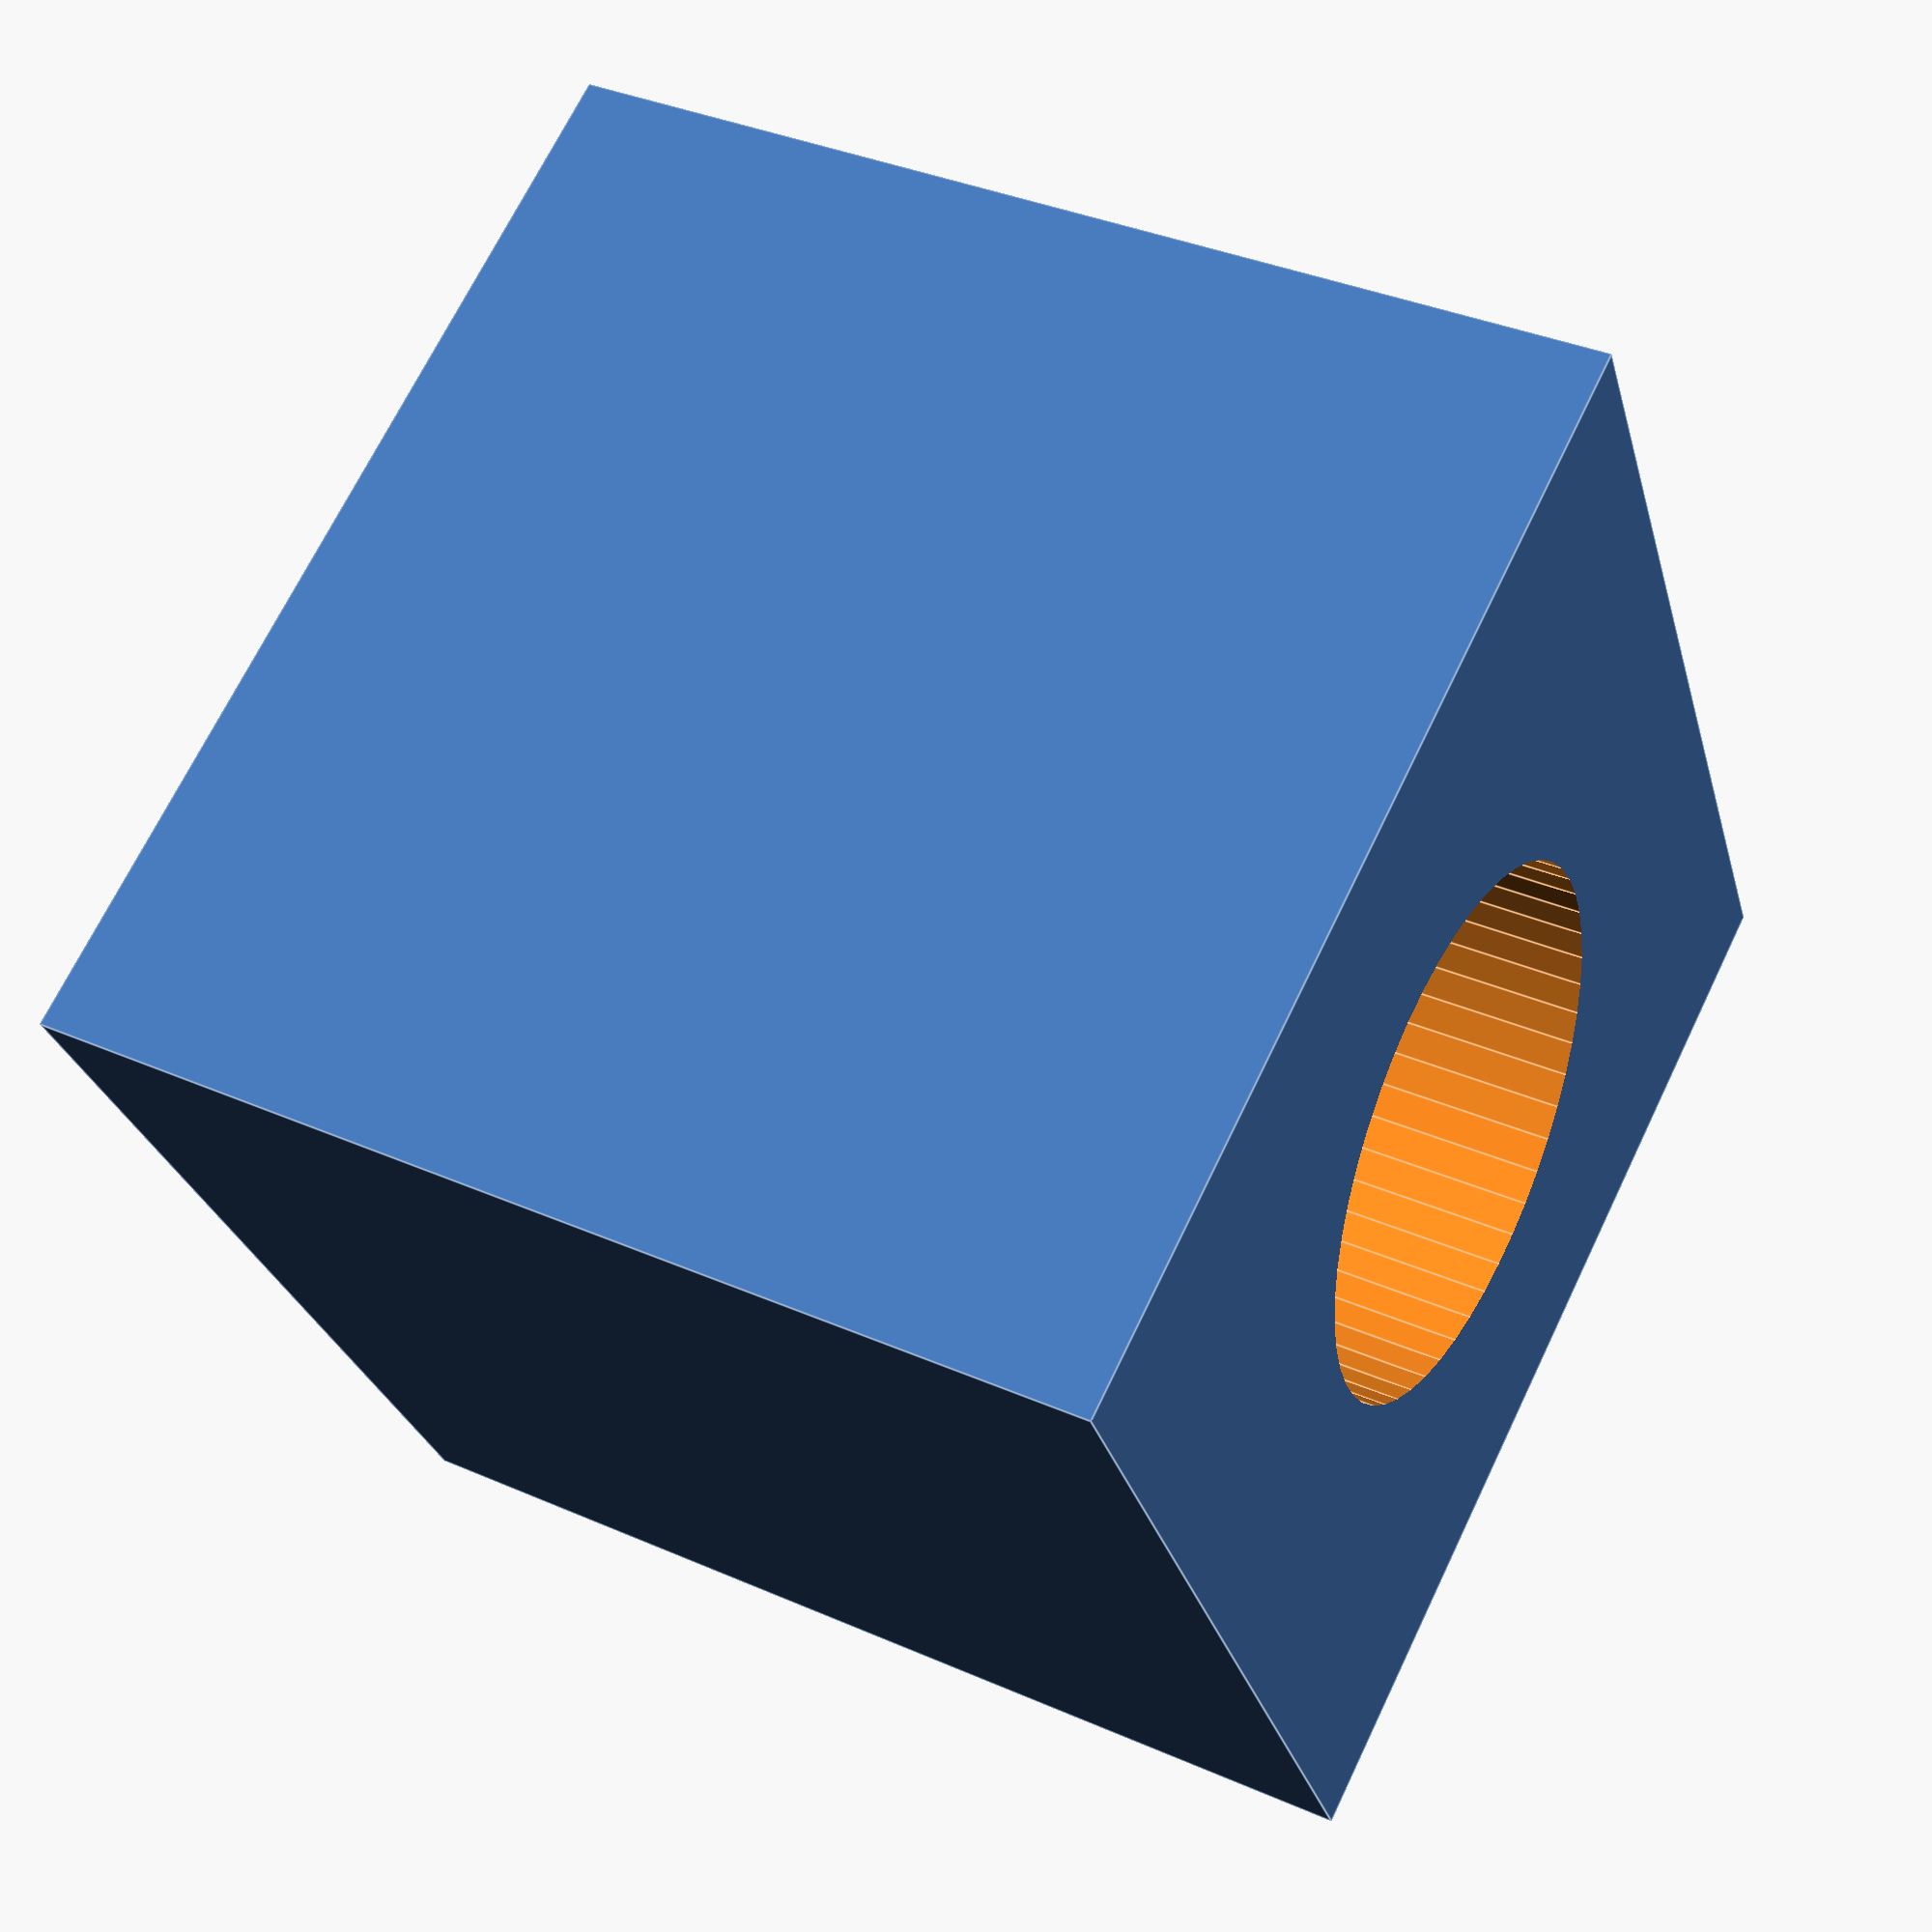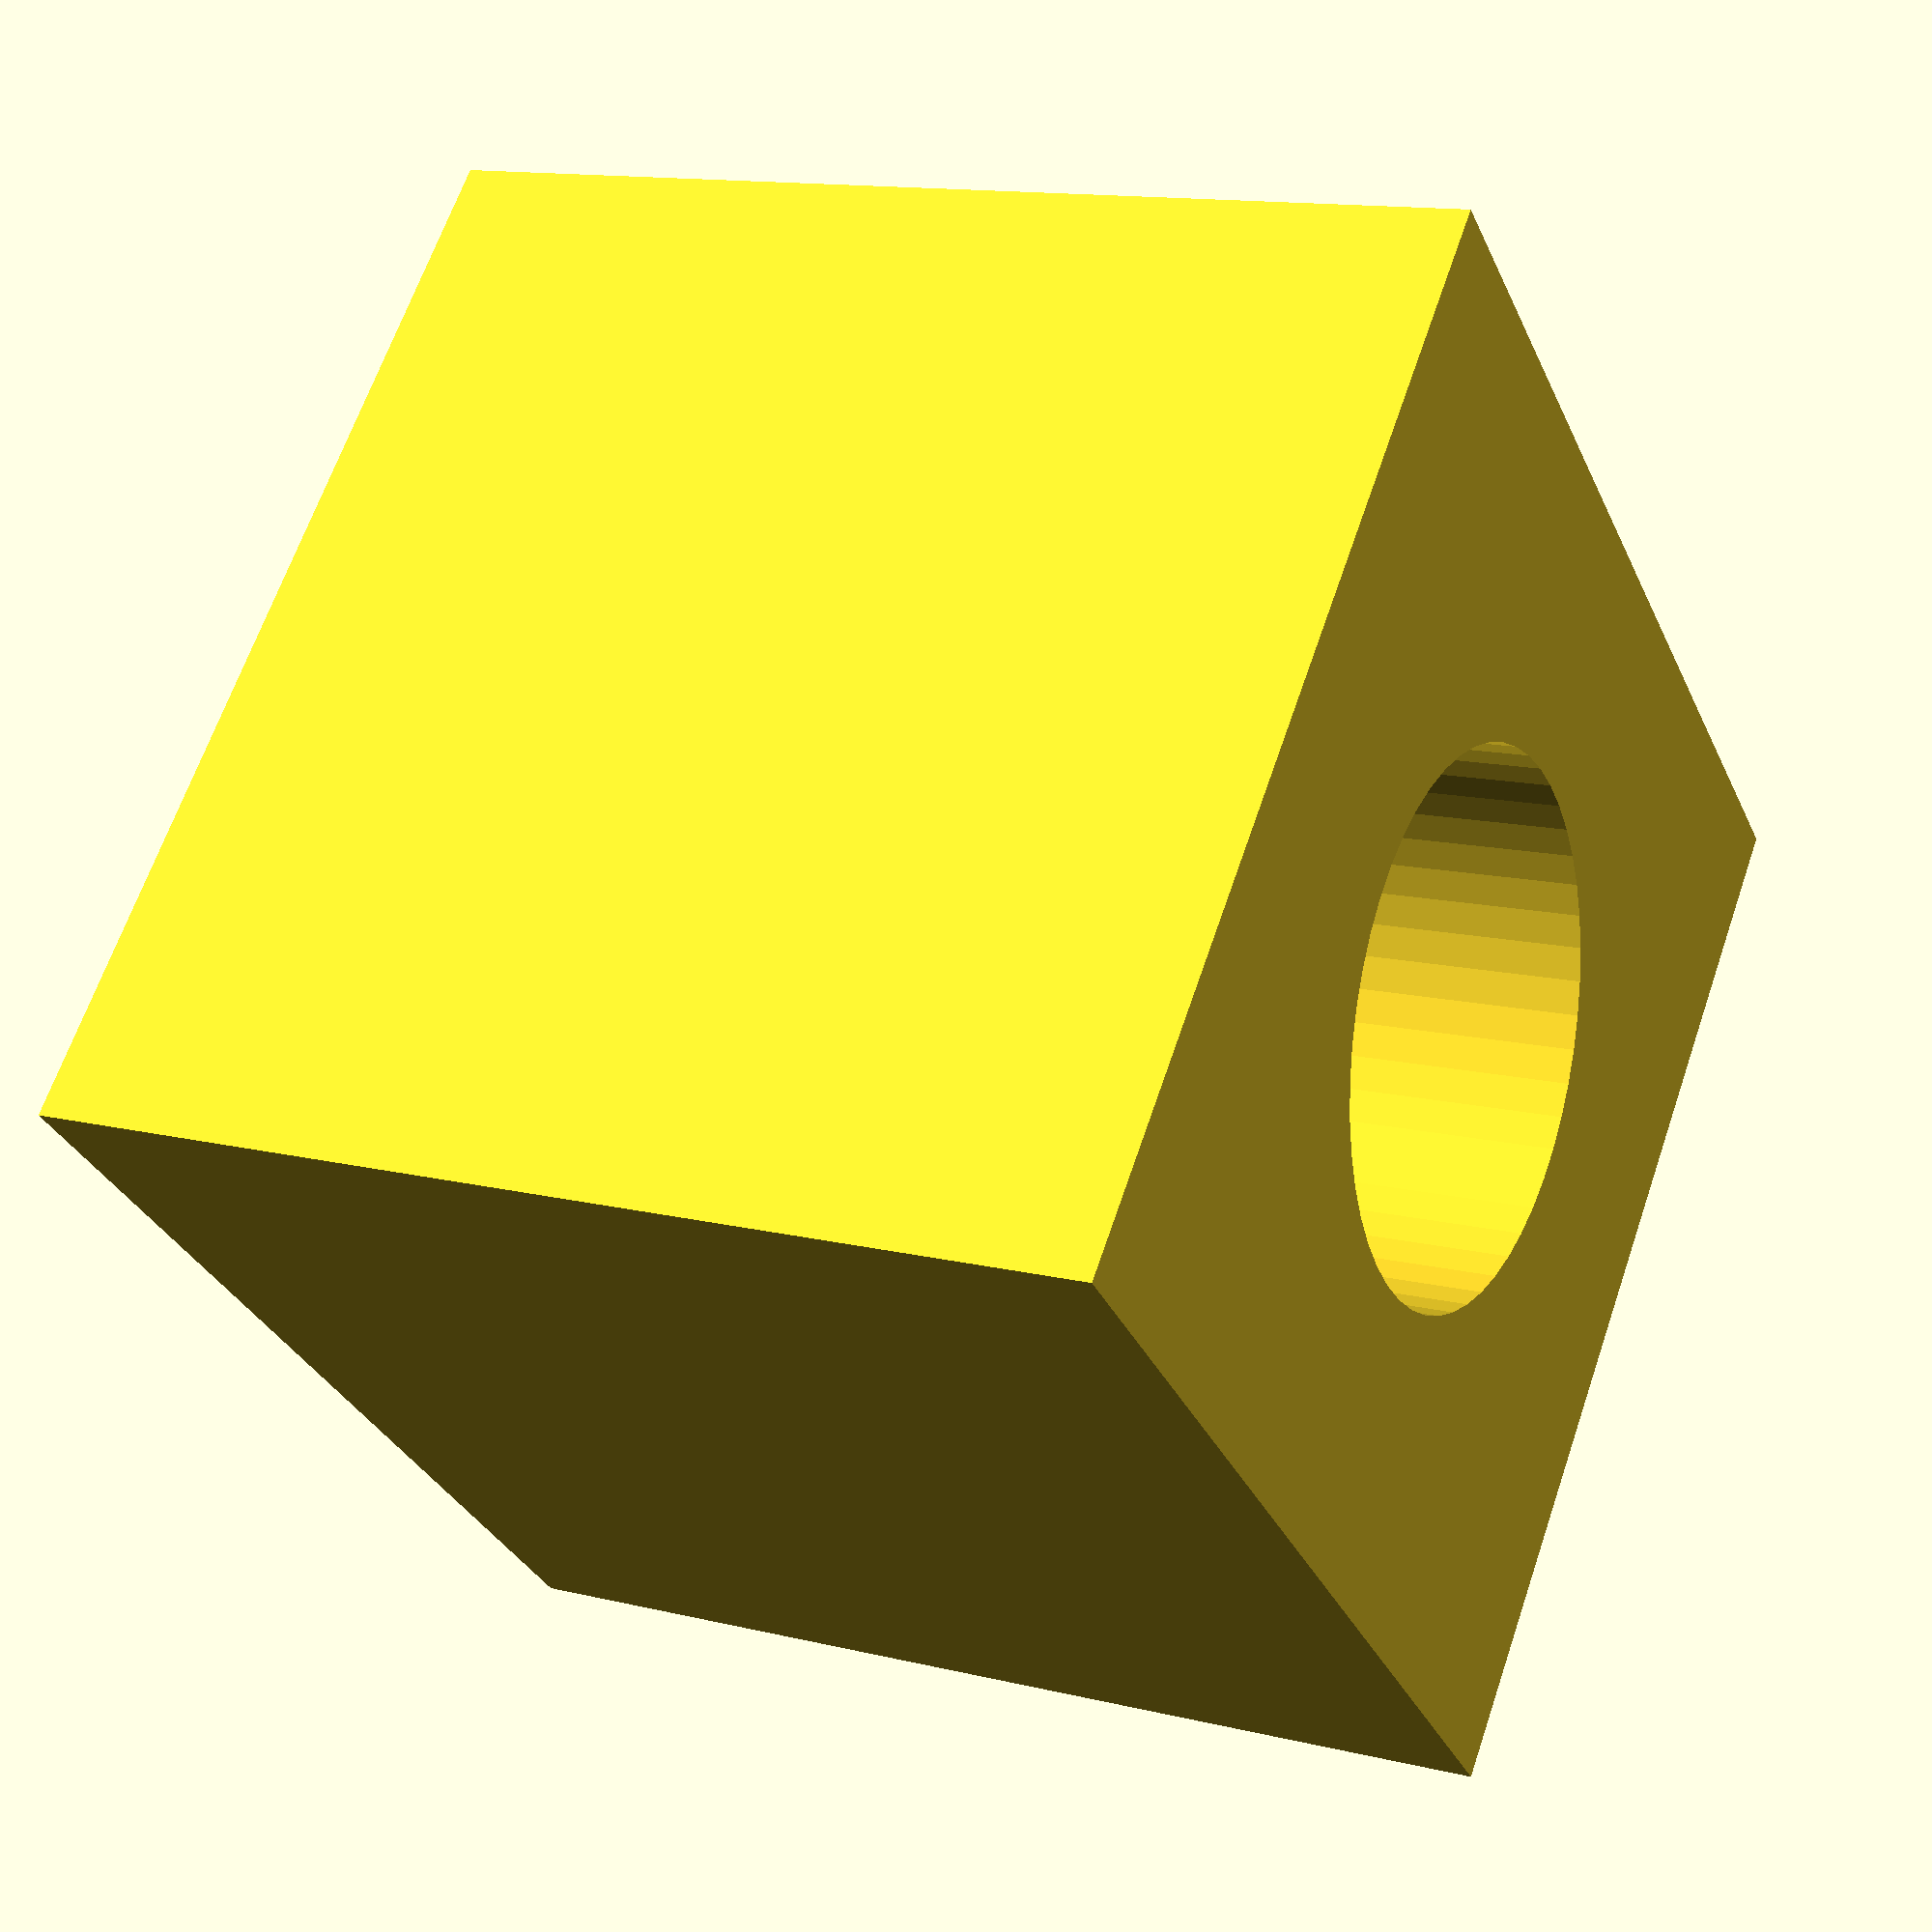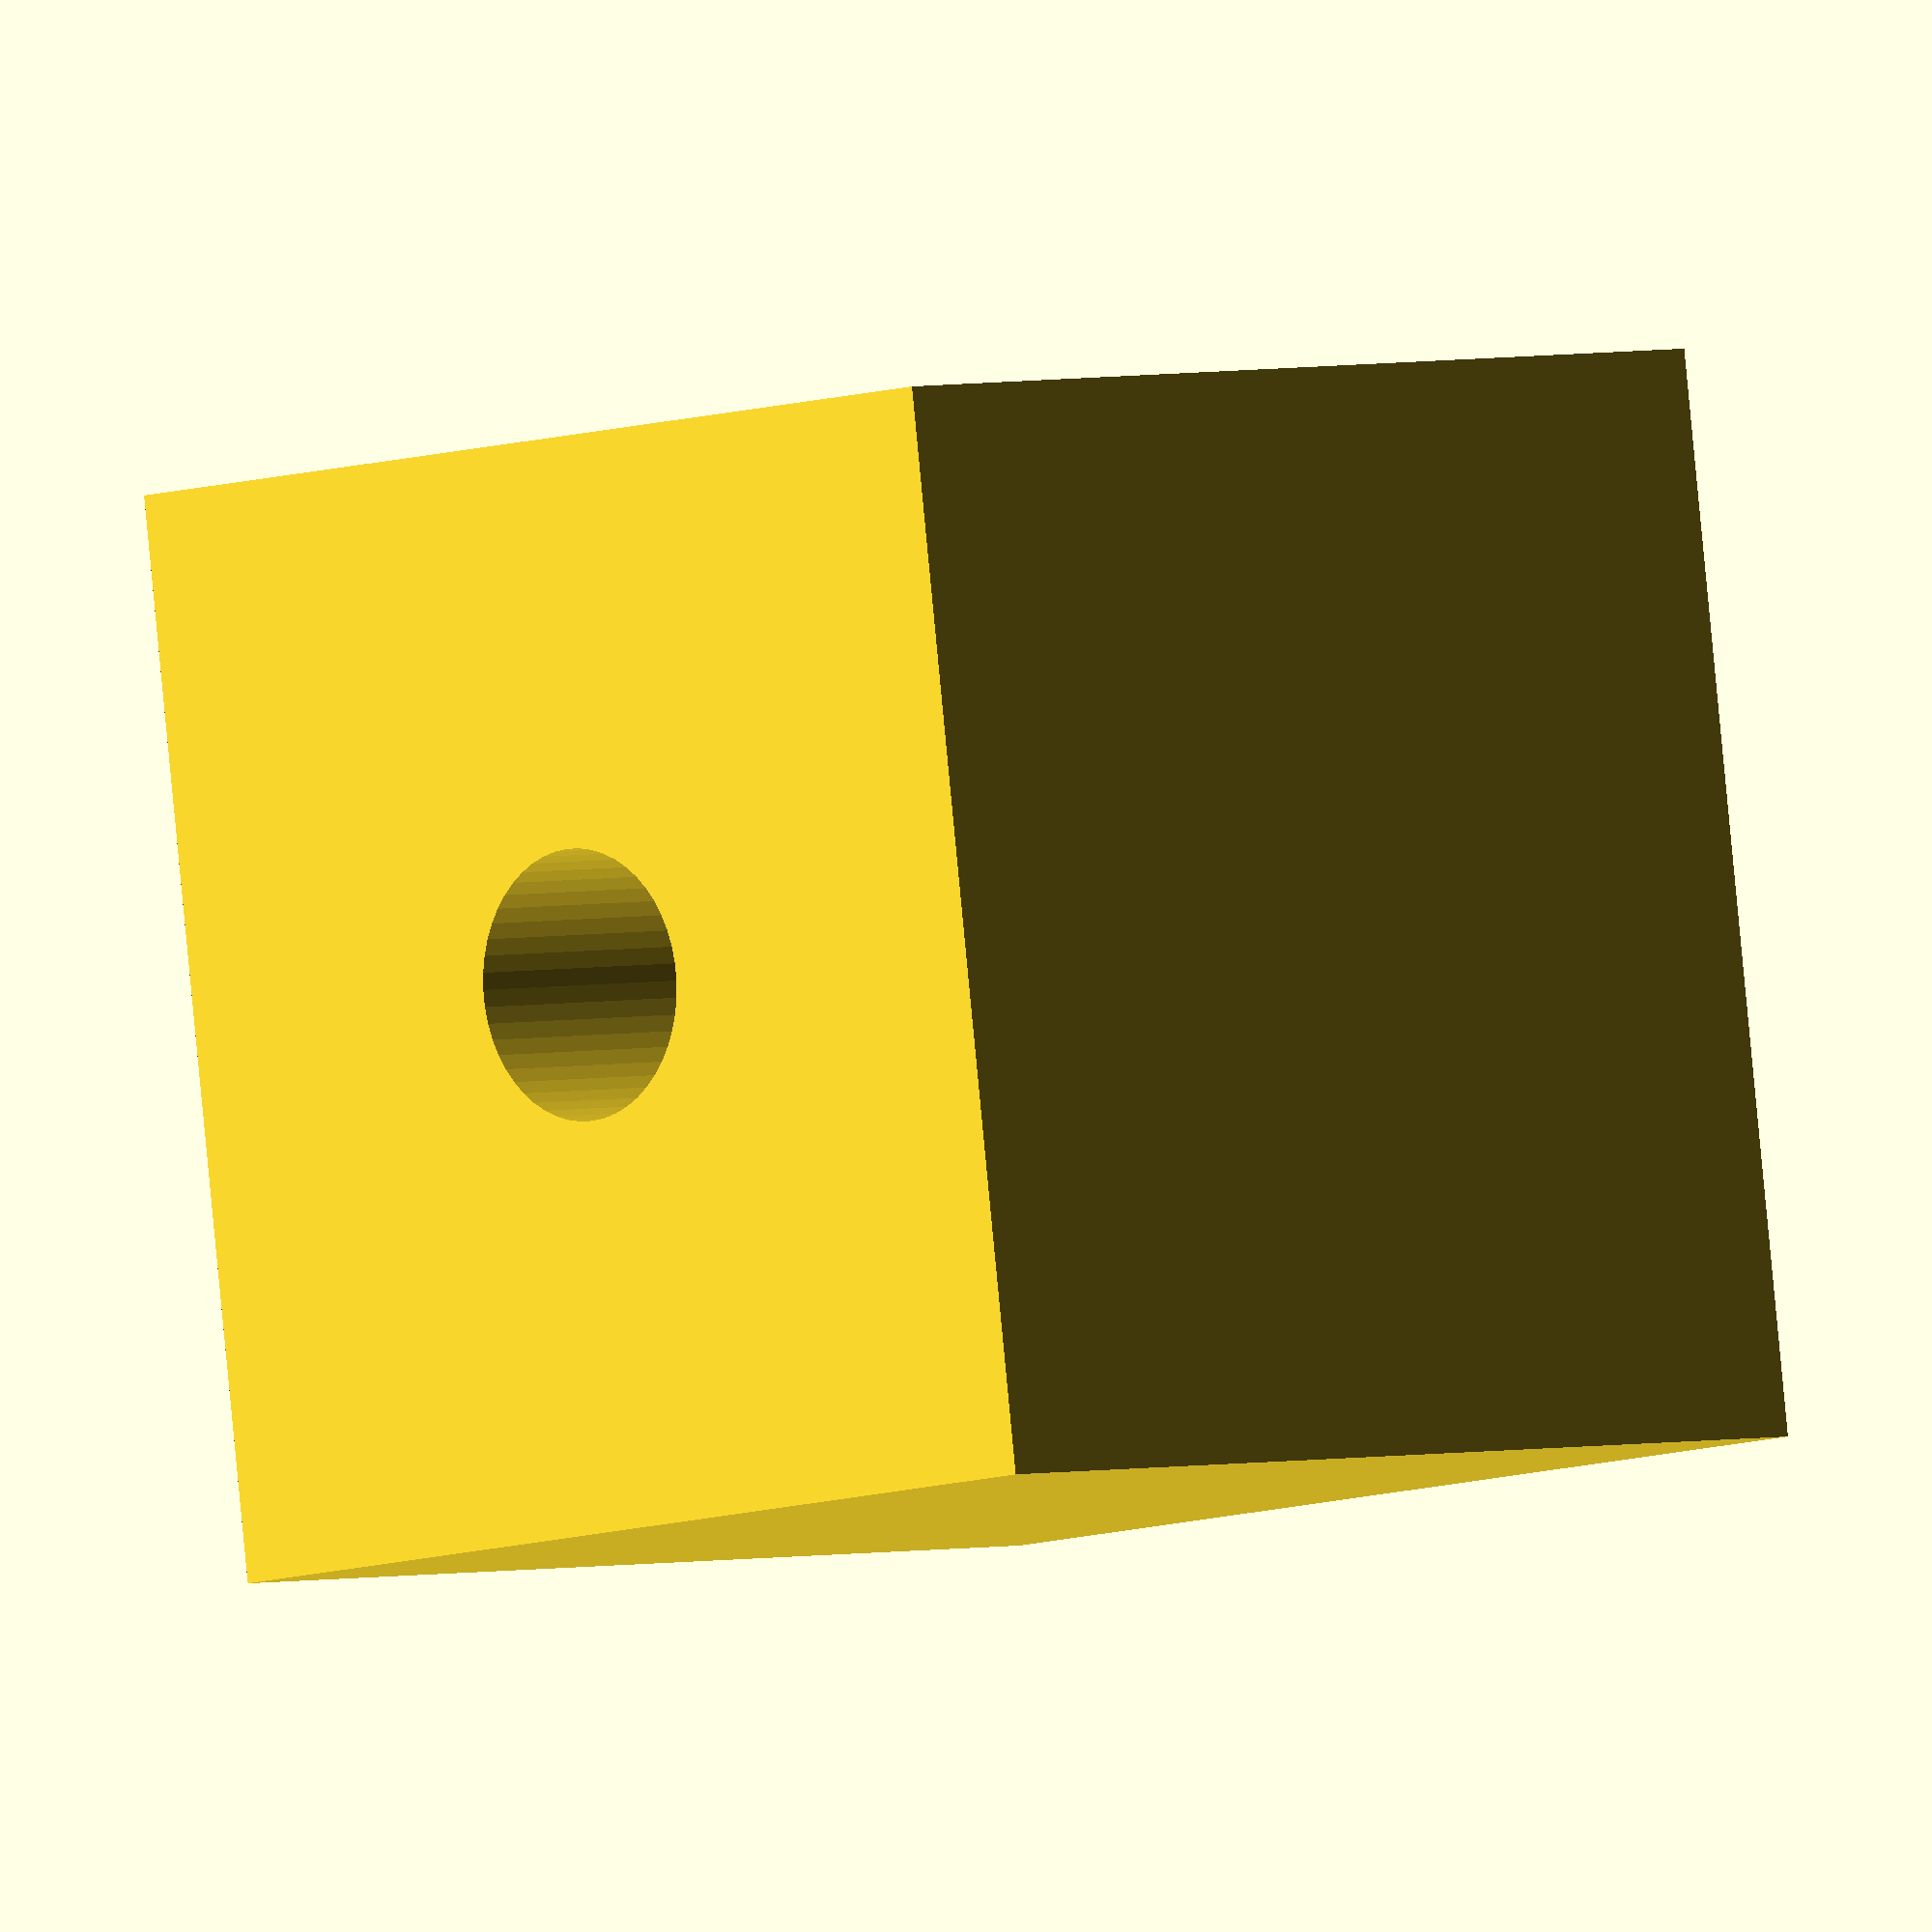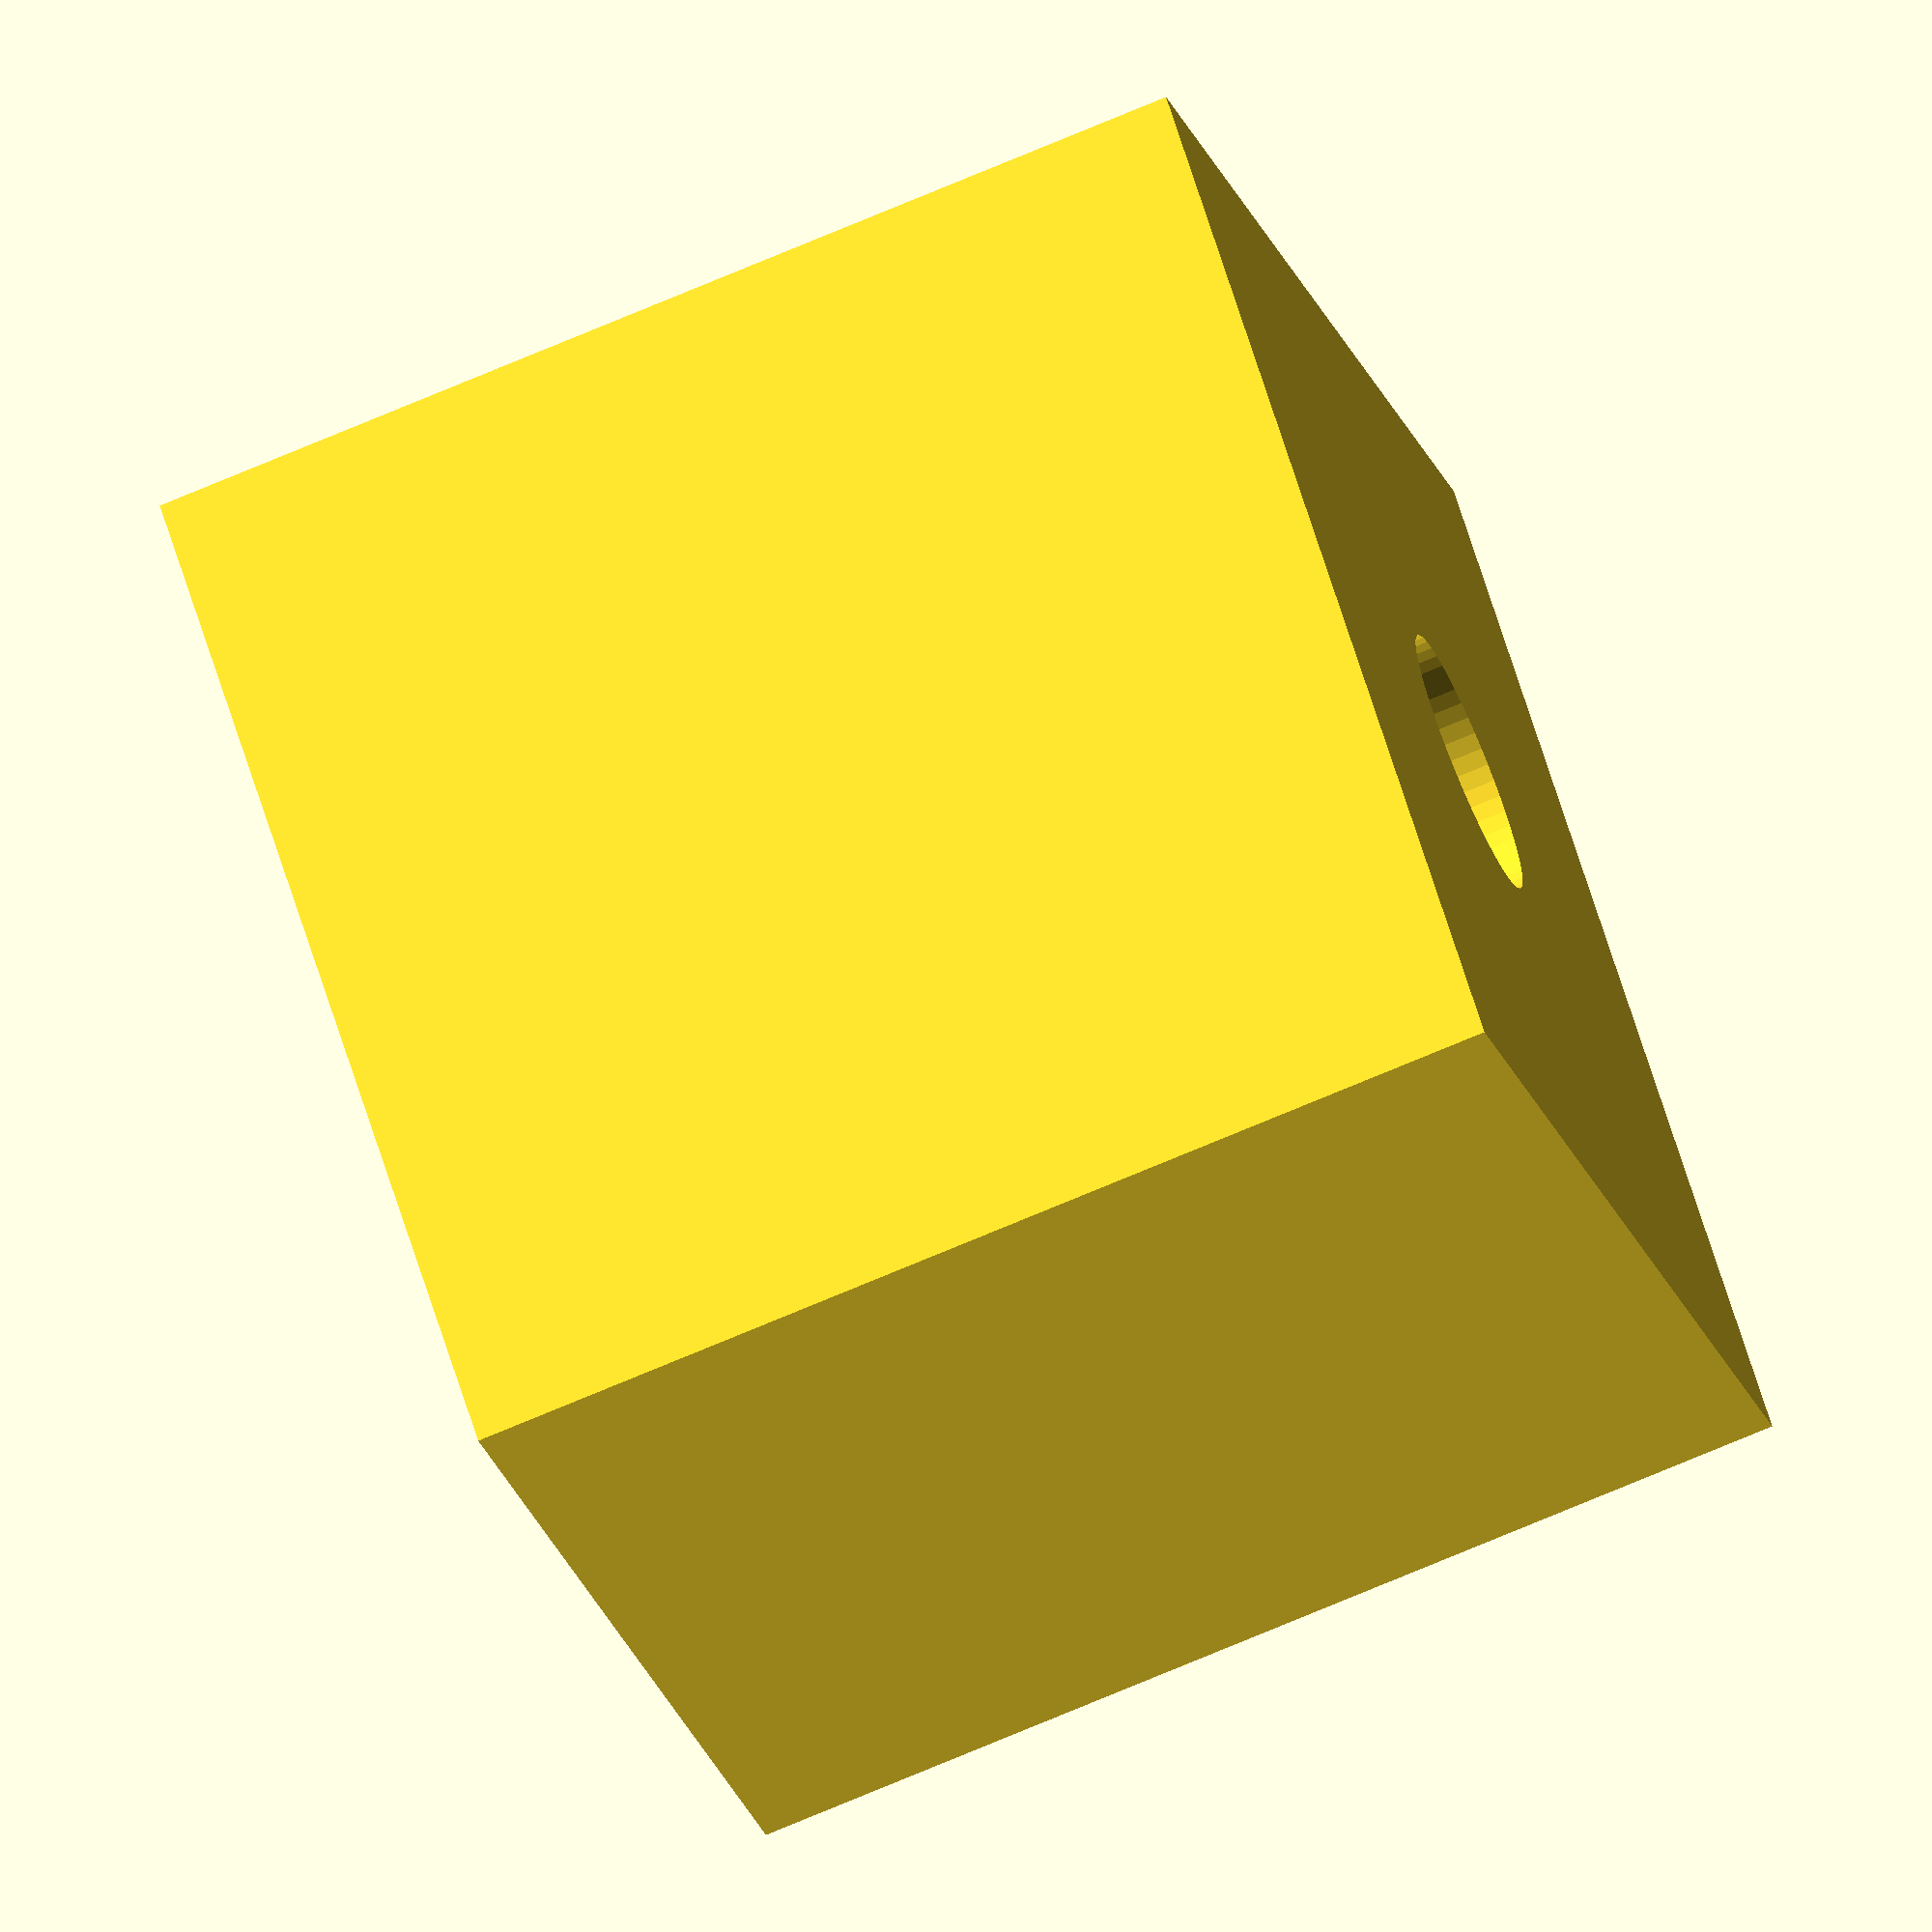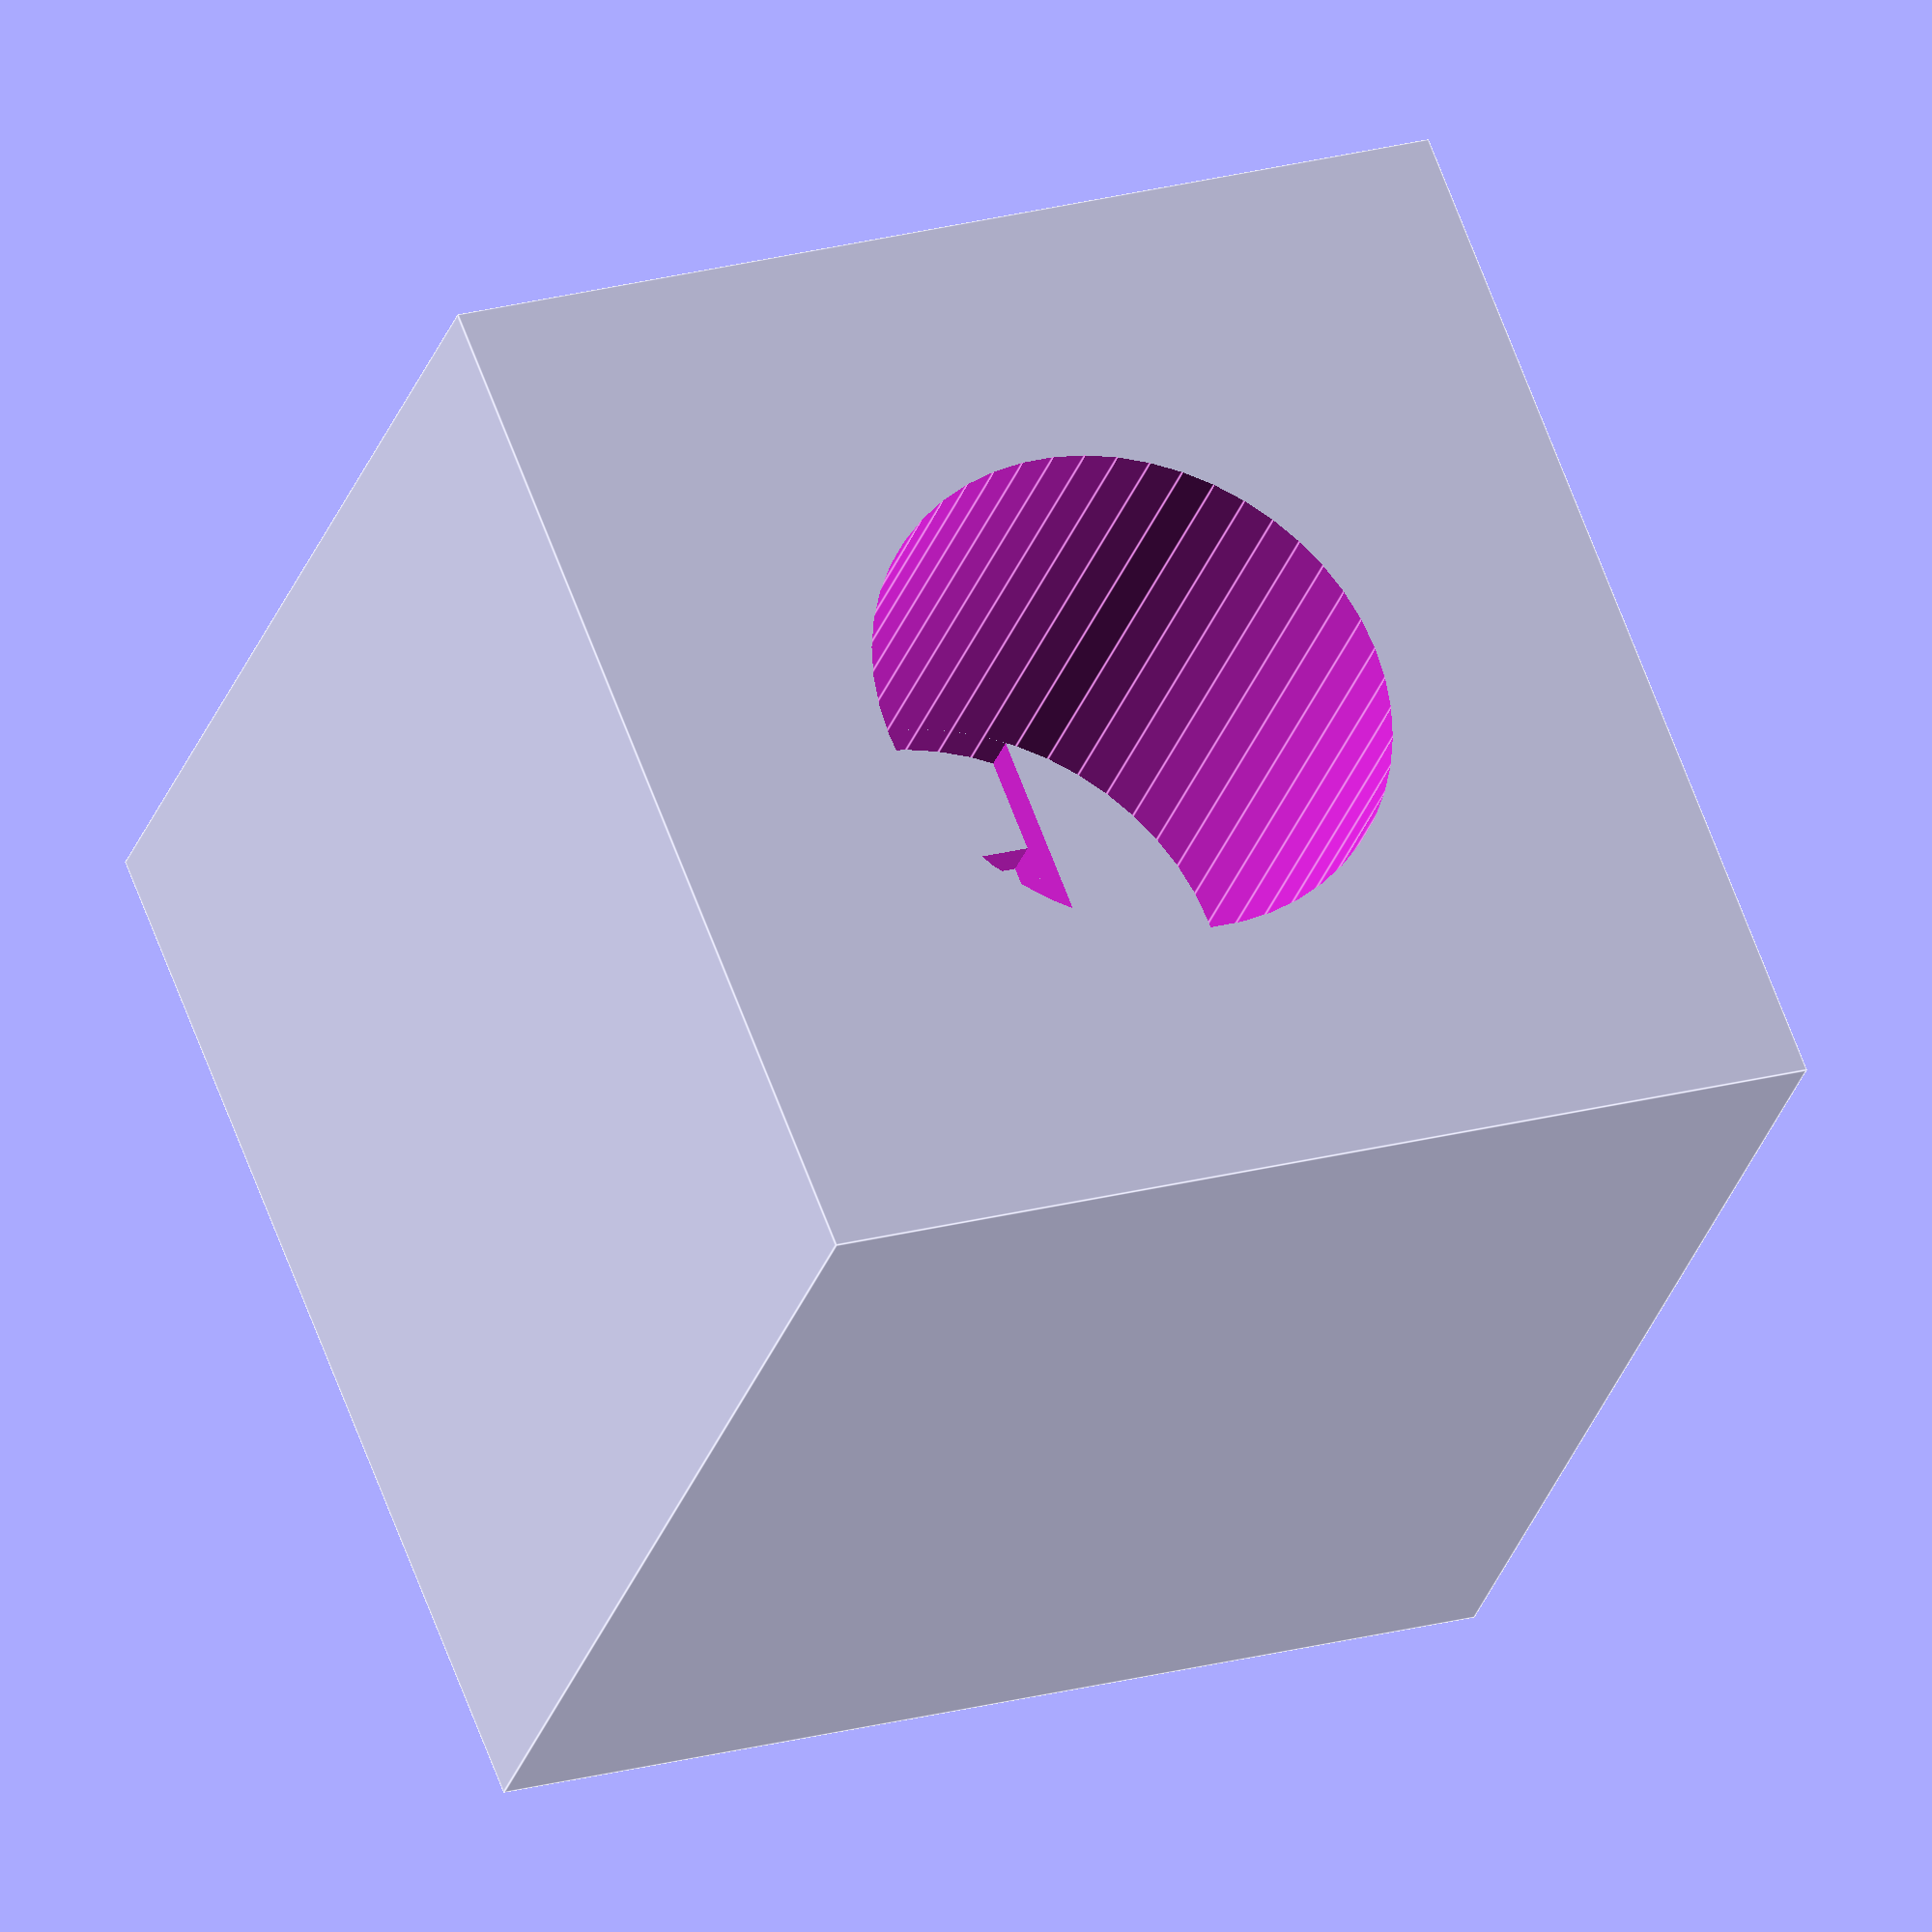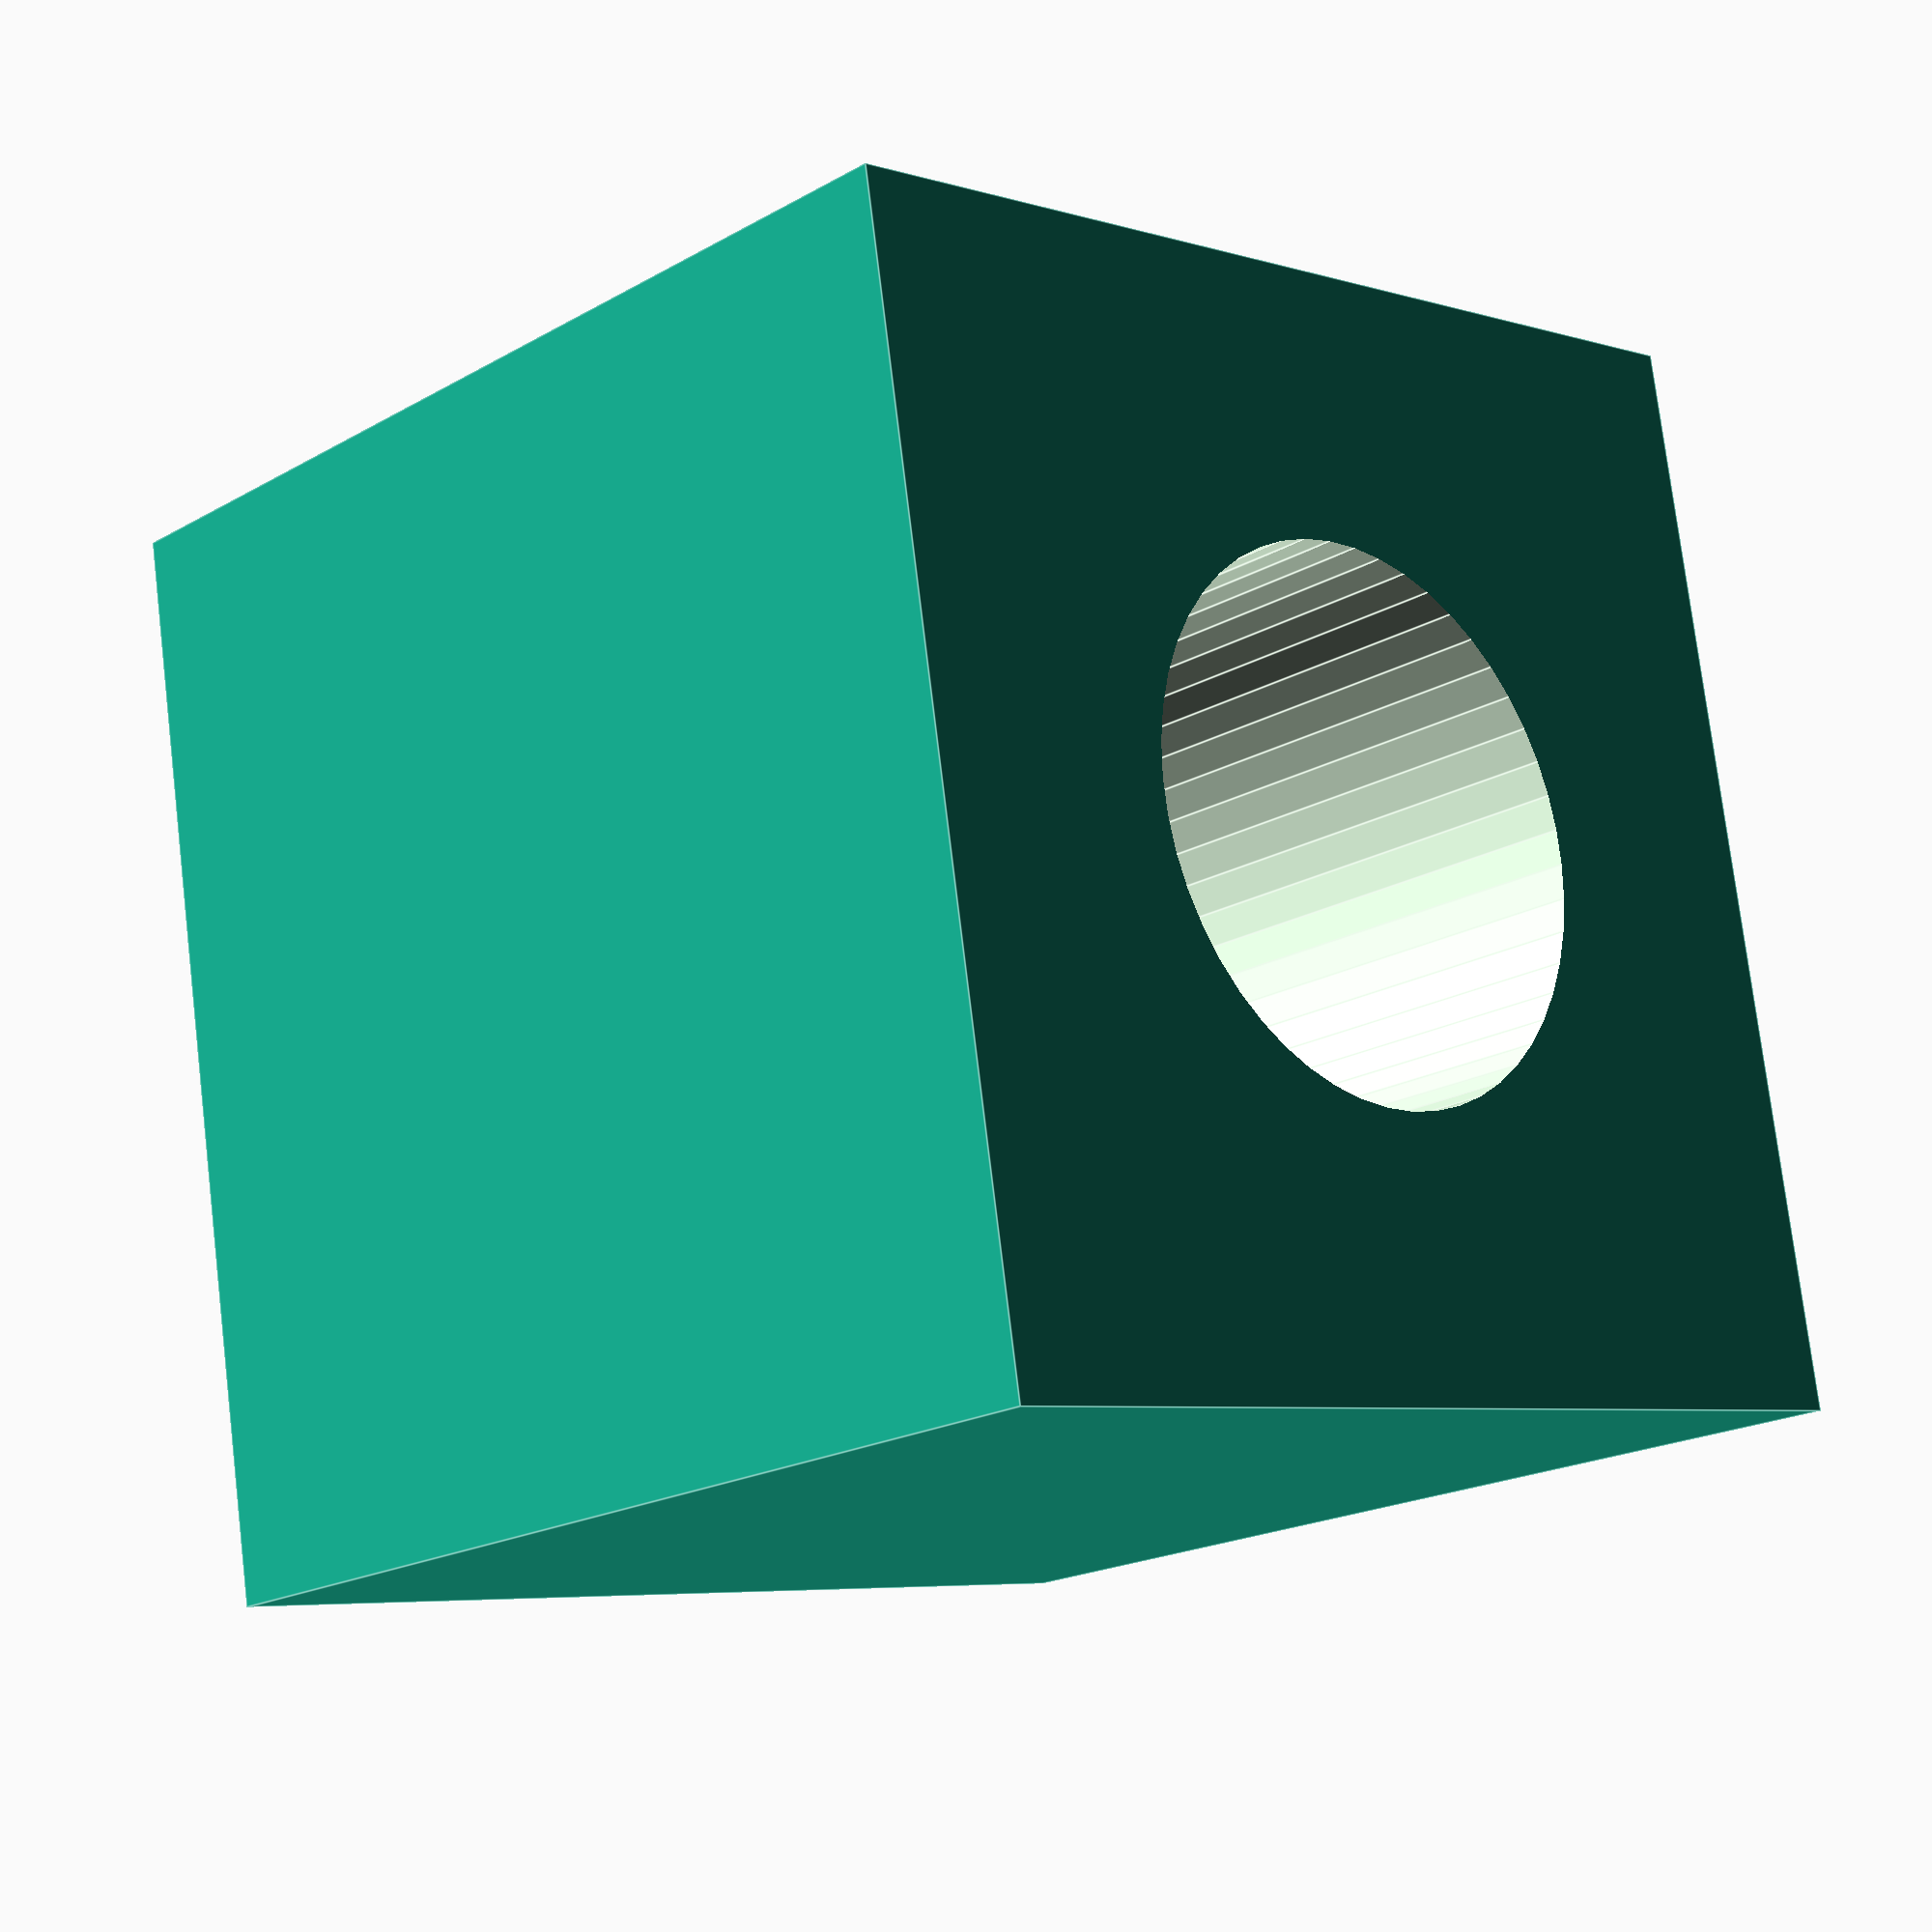
<openscad>
small_hole_radius = 1;
large_hole_radius = 2;
cube_side = large_hole_radius * 4;
large_hole_height = cube_side / 2;
bridge_layer_height = 0.3;

difference() {
    translate([0, 0, 4])
    cube(size=[cube_side, cube_side, cube_side], center=true);
    
    translate([0, 0, -0.1])
    cylinder(r=small_hole_radius, h=cube_side + 0.2, $fn=50);
    
    translate([0, 0, -0.1])
    cylinder(r=large_hole_radius, h=large_hole_height + bridge_layer_height * 3, $fn=50);
}

/* bridge #1 */
translate([0, 0, large_hole_height + ((bridge_layer_height * 3 + 0.1) / 2)])
difference() {
    cube(size=[large_hole_radius * 2 + 0.2, large_hole_radius * 2 + 0.2, bridge_layer_height * 3 + 0.1], center=true);
    cube(size=[small_hole_radius * 2      , large_hole_radius * 2 + 0.2, bridge_layer_height * 3 + 0.3], center=true);
}

/* bridge #2 */
translate([0, 0, large_hole_height + bridge_layer_height + ((bridge_layer_height * 2 + 0.1) / 2)])
difference() {
    cube(size=[large_hole_radius * 2 + 0.2, large_hole_radius * 2 + 0.2, bridge_layer_height * 2 + 0.1], center=true);
    cube(size=[large_hole_radius * 2 + 0.2, small_hole_radius * 2      , bridge_layer_height * 2 + 0.3], center=true);
}

/* bridge #3 */
translate([0, 0, large_hole_height + 2 * bridge_layer_height + ((bridge_layer_height + 0.1) / 2)])
rotate(v=[0, 0, 1], a=45)
difference() {
    cube(size=[large_hole_radius * 2 + 0.2, large_hole_radius * 2 + 0.2, bridge_layer_height + 0.1], center=true);
    cube(size=[small_hole_radius * 2      , small_hole_radius * 2      , bridge_layer_height + 0.3], center=true);
}


</openscad>
<views>
elev=323.9 azim=29.5 roll=119.9 proj=p view=edges
elev=166.9 azim=48.4 roll=60.9 proj=p view=solid
elev=177.2 azim=82.3 roll=135.1 proj=o view=wireframe
elev=72.2 azim=132.1 roll=293.1 proj=o view=solid
elev=211.7 azim=201.3 roll=17.7 proj=o view=edges
elev=19.3 azim=99.5 roll=137.0 proj=p view=edges
</views>
